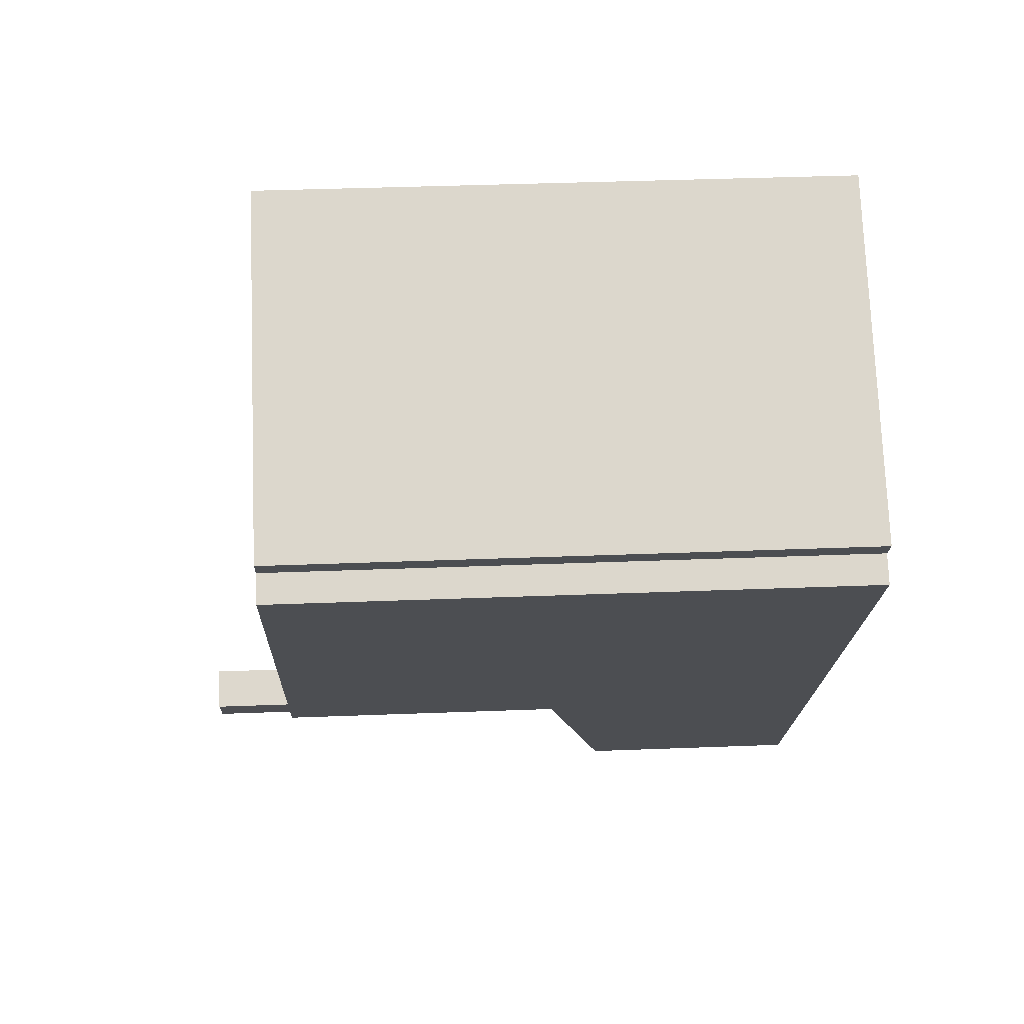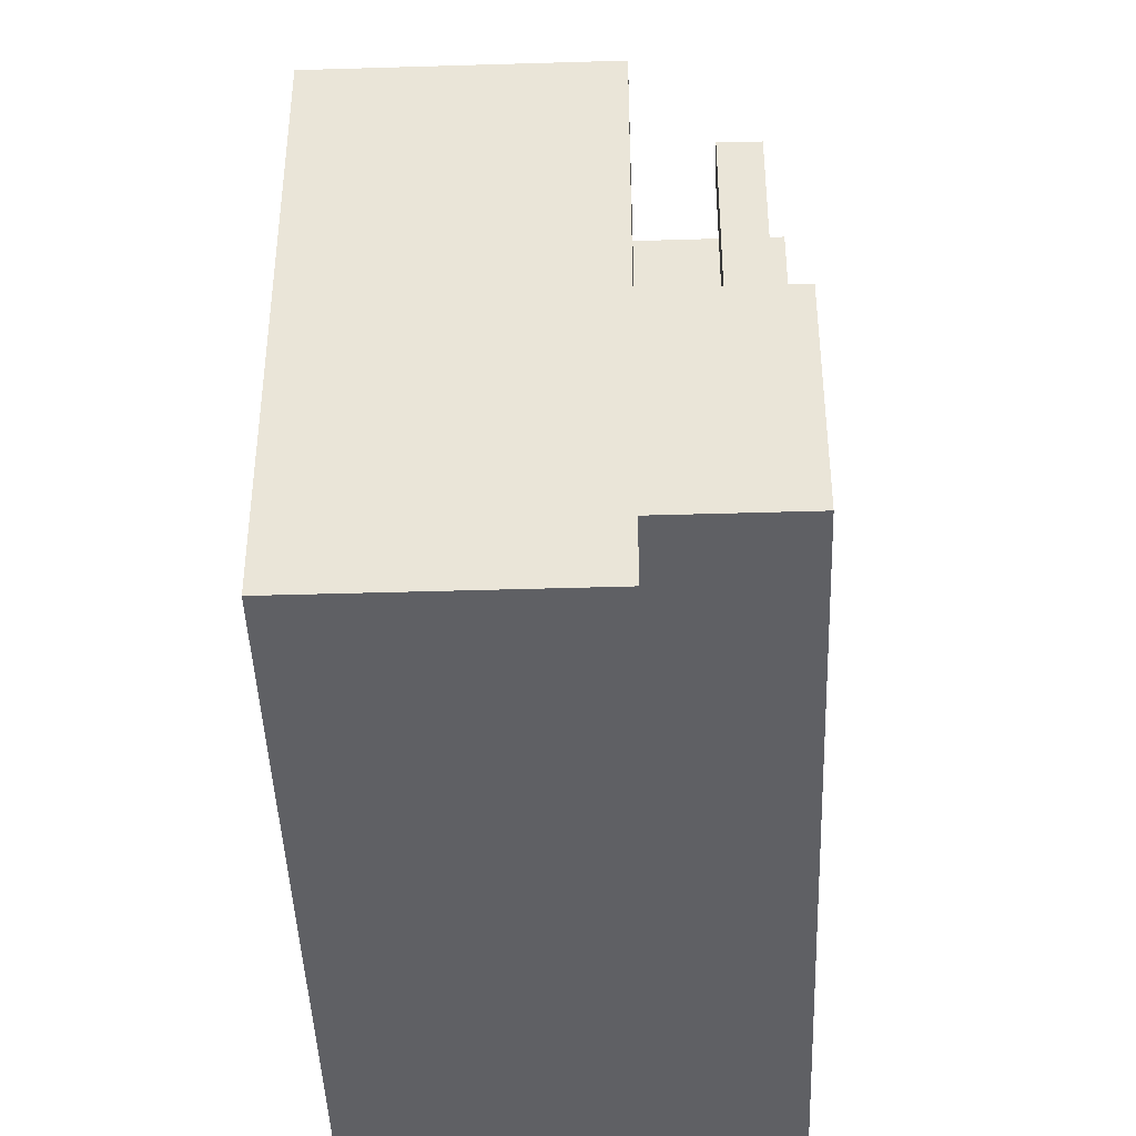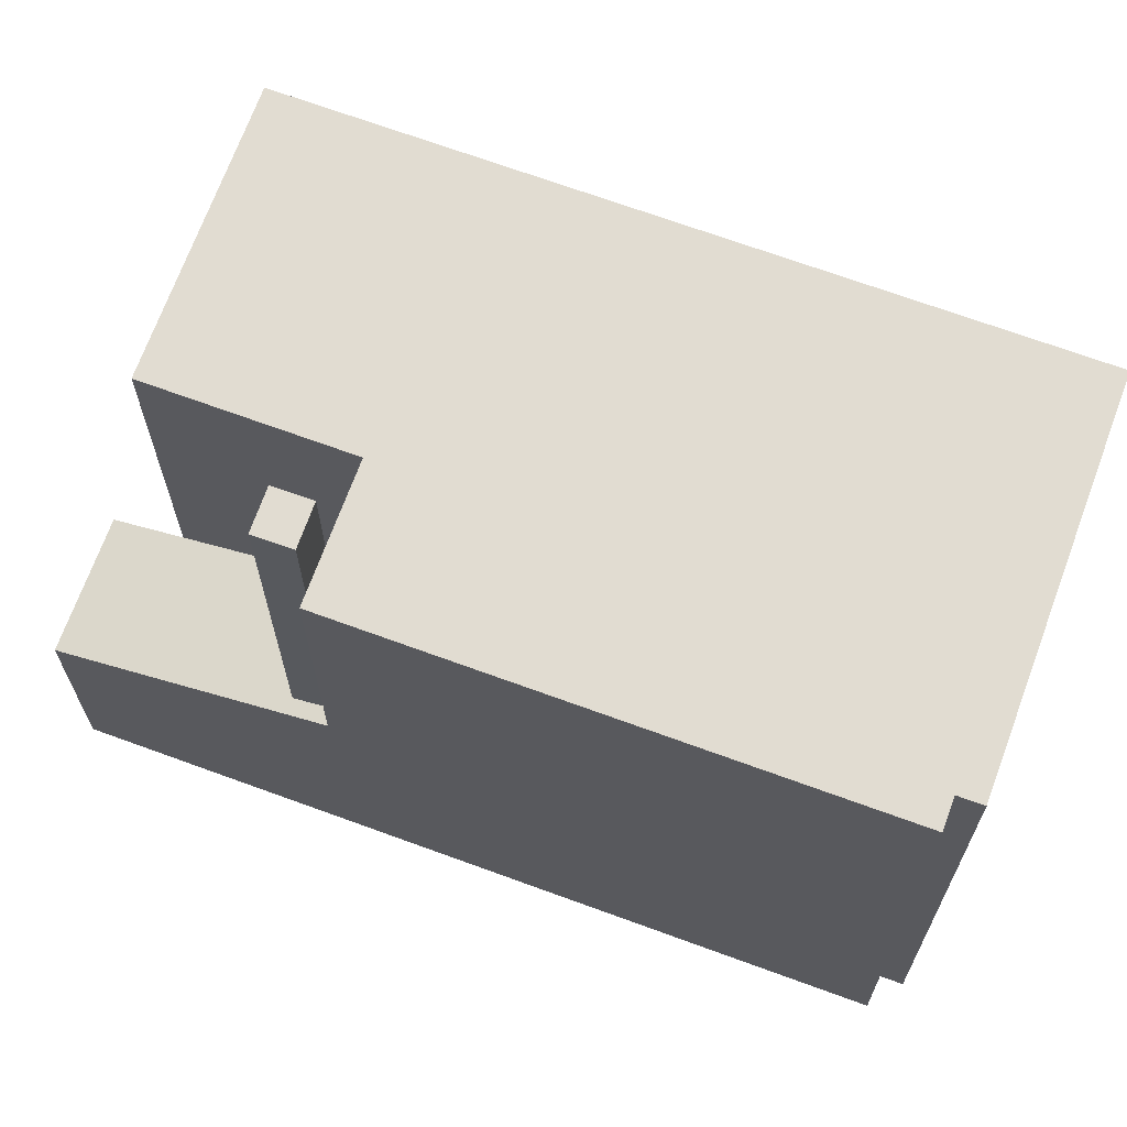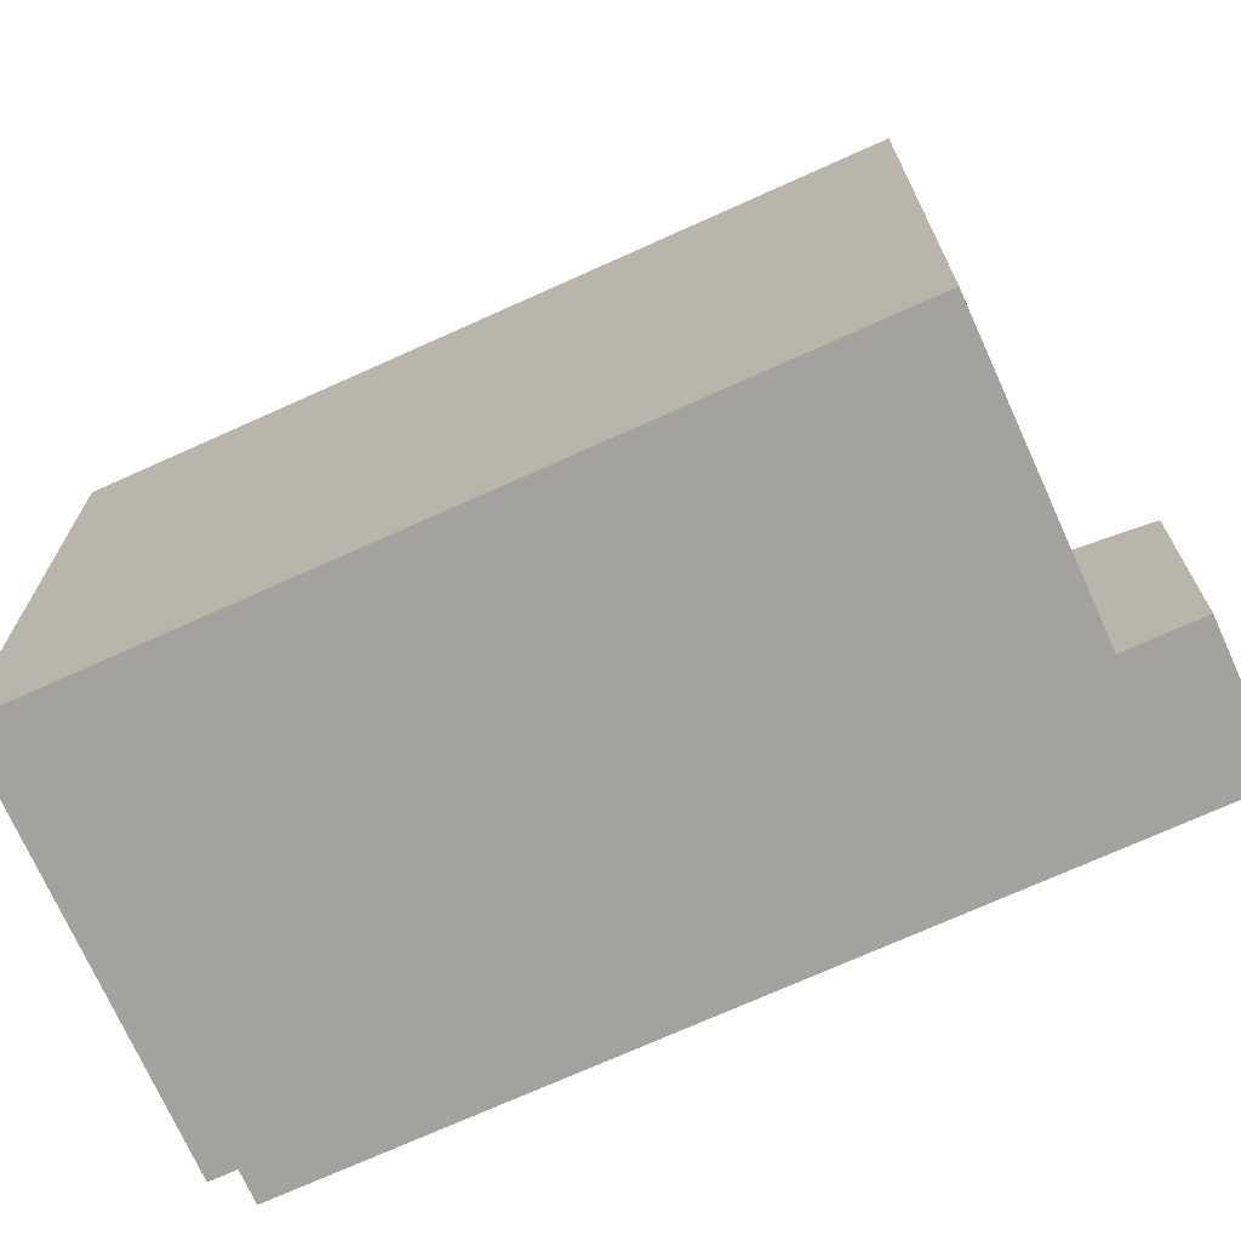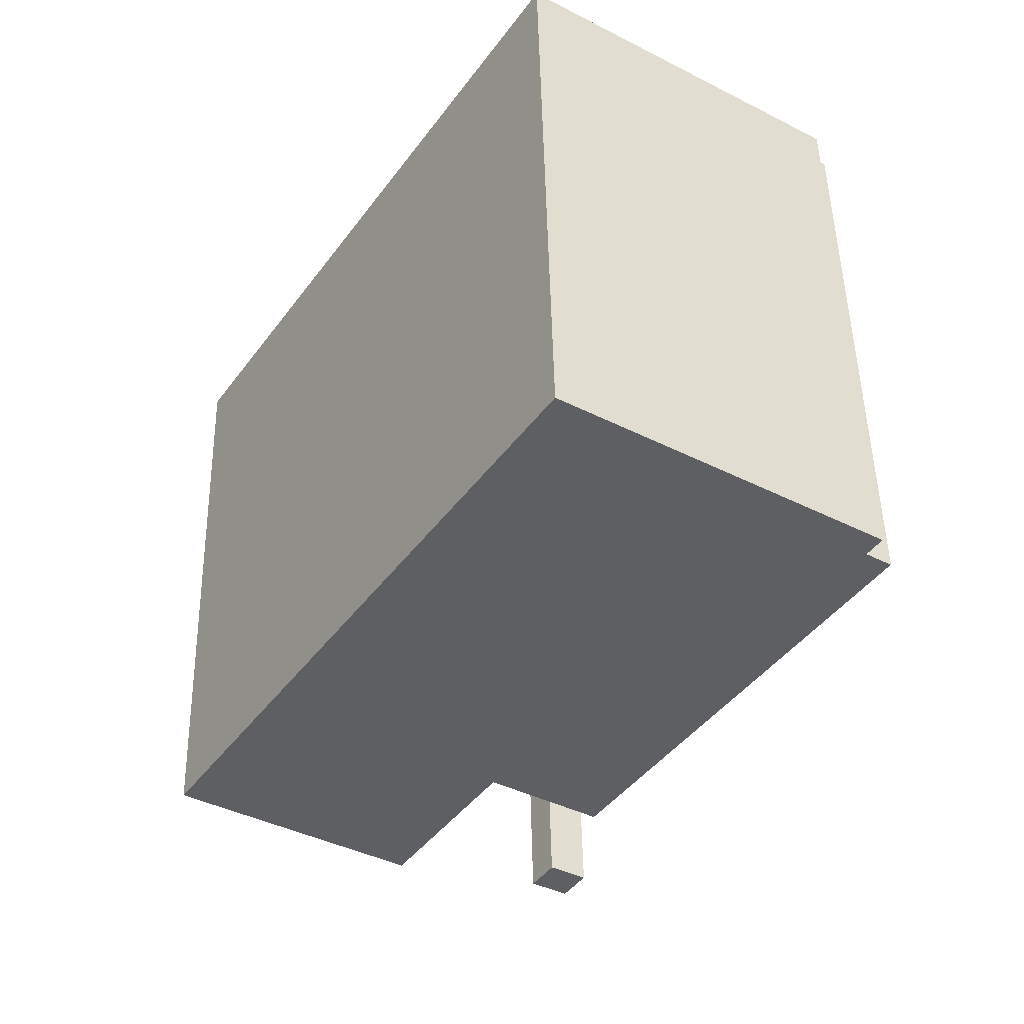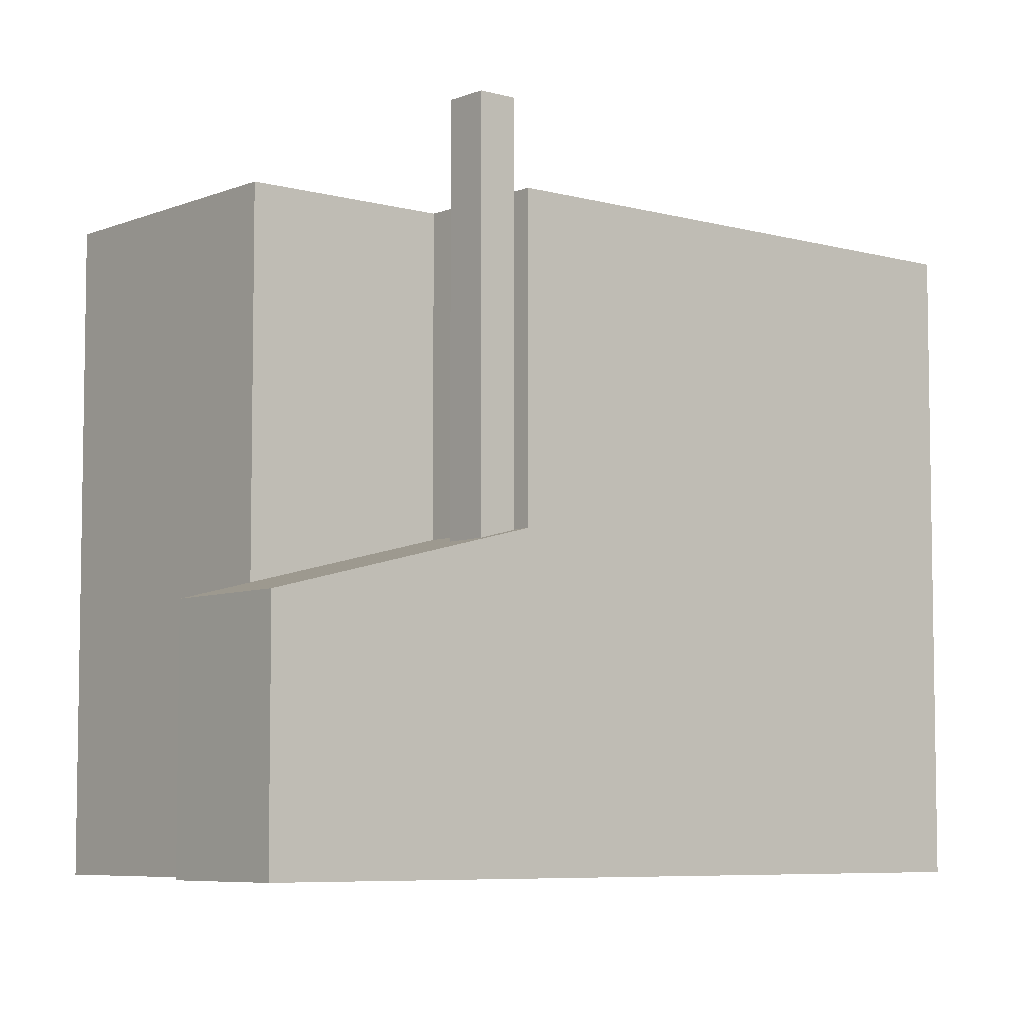
<metadata>
{"format":"obj","ext":"obj","renderer":"f3d","projection":"perspective","resolution":1024,"background":"white","views":[{"elev":40.5,"azim":-92.7,"up":"+Z"},{"elev":-43.3,"azim":149.3,"up":"+Y"},{"elev":69.3,"azim":-102.6,"up":"+Y"},{"elev":-72.5,"azim":81.5,"up":"+Y"},{"elev":49.0,"azim":178.8,"up":"+Z"},{"elev":-6.5,"azim":-162.5,"up":"+Y"}]}
</metadata>
<code>
v -0.3995 0.07317 -4.612
v 0.5895 0.16 -3.563
v -0.1855 -0.02773 -4.954
v -0.2865 -0.394 -6.76
v -0.1855 -0.02773 -4.954
v 0.5895 0.16 -3.563
v -1.154 0.006998 -5.412
v -0.8385 -0.02535 -5.363
v -0.2865 -0.394 -6.76
v -0.8385 -0.02535 -5.363
v -0.1855 -0.02773 -4.954
v -0.2865 -0.394 -6.76
v -1.154 0.006998 -5.412
v -0.9459 0.02522 -5.192
v -0.8385 -0.02535 -5.363
v -1.485 0.1602 -4.897
v -0.9459 0.02522 -5.192
v -1.154 0.006998 -5.412
v -1.485 0.1602 -4.897
v -0.5585 0.1482 -4.358
v -1.212 0.1503 -4.768
v -1.485 0.1602 -4.897
v -1.212 0.1503 -4.768
v -0.9459 0.02522 -5.192
v -0.5585 0.1482 -4.358
v 0.5895 0.16 -3.563
v -0.3995 0.07317 -4.612
v -1.485 0.1602 -4.897
v 0.5895 0.16 -3.563
v -0.5585 0.1482 -4.358
v -0.2865 -0.394 -6.76
v 0.5895 0.16 -3.563
v 2.558 -0.7504 -6.623
v -0.2865 -0.394 -6.76
v 2.558 -0.7504 -6.623
v 1.19 -1.077 -9.056
v 1.19 -1.077 -9.056
v 2.558 -0.7504 -6.623
v 3.264 -1.077 -7.721
v -1.212 7.225 -4.768
v -0.5585 7.225 -4.358
v -0.1855 7.225 -4.954
v -0.8385 7.225 -5.363
v -6.432 5.683 3.852
v -0.5065 5.683 7.663
v -6.184 5.683 3.466
v -6.665 5.683 3.156
v -6.184 5.683 3.466
v -4.366 5.683 -0.4189
v -6.184 5.683 3.466
v -0.5065 5.683 7.663
v -4.366 5.683 -0.4189
v 0.5895 5.683 -3.563
v 6.89 5.683 -3.836
v 2.558 5.683 -6.623
v -4.366 5.683 -0.4189
v -0.5065 5.683 7.663
v 0.5895 5.683 -3.563
v -3.381 5.683 -1.95
v 0.5895 5.683 -3.563
v -1.485 5.683 -4.897
v -4.366 5.683 -0.4189
v 0.5895 5.683 -3.563
v -3.381 5.683 -1.95
v -0.5065 5.683 7.663
v 6.89 5.683 -3.836
v 0.5895 5.683 -3.563
v -1.485 0.1602 -4.897
v -1.319 -5.378 -5.154
v -1.485 -5.378 -4.897
v -1.319 -5.378 -5.154
v -1.154 0.006998 -5.412
v -1.154 -5.378 -5.412
v -1.485 0.1602 -4.897
v -1.154 0.006998 -5.412
v -1.319 -5.378 -5.154
v -0.2865 -0.394 -6.76
v 1.19 -1.077 -9.056
v 1.19 -5.378 -9.056
v -0.2865 -5.378 -6.76
v -1.154 0.006998 -5.412
v -0.72 -5.378 -6.086
v -1.154 -5.378 -5.412
v -0.72 -5.378 -6.086
v -0.2865 -0.394 -6.76
v -0.2865 -5.378 -6.76
v -1.154 0.006998 -5.412
v -0.2865 -0.394 -6.76
v -0.72 -5.378 -6.086
v -3.381 5.683 -1.95
v -1.485 0.1602 -4.897
v -1.485 -5.378 -4.897
v -3.381 -5.378 -1.95
v -3.381 5.683 -1.95
v -1.485 5.683 -4.897
v -1.485 0.1602 -4.897
v -4.366 5.683 -0.4189
v -3.381 5.683 -1.95
v -3.381 -5.378 -1.95
v -4.366 -5.378 -0.4189
v -6.665 5.683 3.156
v -4.366 5.683 -0.4189
v -4.366 -5.378 -0.4189
v -6.665 -5.378 3.156
v 2.558 -5.378 -6.623
v 3.264 -5.378 -7.721
v 3.264 -1.077 -7.721
v 2.558 -0.7504 -6.623
v 1.19 -1.077 -9.056
v 2.227 -5.378 -8.388
v 1.19 -5.378 -9.056
v 2.227 -5.378 -8.388
v 3.264 -1.077 -7.721
v 3.264 -5.378 -7.721
v 1.19 -1.077 -9.056
v 3.264 -1.077 -7.721
v 2.227 -5.378 -8.388
v -1.212 0.1503 -4.768
v -0.5585 0.1482 -4.358
v -0.5585 7.225 -4.358
v -1.212 7.225 -4.768
v -0.3995 0.07317 -4.612
v -0.1855 -0.02773 -4.954
v -0.1855 7.225 -4.954
v -0.5585 7.225 -4.358
v -0.5585 0.1482 -4.358
v -0.3995 0.07317 -4.612
v -0.5585 7.225 -4.358
v -0.3995 0.07317 -4.612
v -0.1855 7.225 -4.954
v -0.8385 7.225 -5.363
v -0.1855 7.225 -4.954
v -0.1855 -0.02773 -4.954
v -0.8385 -0.02535 -5.363
v -1.212 7.225 -4.768
v -0.9459 0.02522 -5.192
v -1.212 0.1503 -4.768
v -0.9459 0.02522 -5.192
v -0.8385 7.225 -5.363
v -0.8385 -0.02535 -5.363
v -1.212 7.225 -4.768
v -0.8385 7.225 -5.363
v -0.9459 0.02522 -5.192
v -6.424 -5.378 3.311
v -6.184 -5.378 3.466
v -6.184 5.683 3.466
v -6.665 5.683 3.156
v -6.665 -5.378 3.156
v -6.424 -5.378 3.311
v -6.665 5.683 3.156
v -6.424 -5.378 3.311
v -6.184 5.683 3.466
v -6.432 5.683 3.852
v -6.184 5.683 3.466
v -6.184 -5.378 3.466
v -6.432 -5.378 3.852
v -6.432 -5.378 3.852
v -0.5065 -5.378 7.663
v -0.5065 5.683 7.663
v -6.432 5.683 3.852
v 3.192 -5.378 1.914
v 6.89 -5.378 -3.836
v 6.89 5.683 -3.836
v -0.5065 5.683 7.663
v -0.5065 -5.378 7.663
v 3.192 -5.378 1.914
v -0.5065 5.683 7.663
v 3.192 -5.378 1.914
v 6.89 5.683 -3.836
v 2.558 5.683 -6.623
v 6.89 5.683 -3.836
v 2.558 -0.7504 -6.623
v 2.558 -0.7504 -6.623
v 6.89 -5.378 -3.836
v 2.558 -5.378 -6.623
v 2.558 -0.7504 -6.623
v 6.89 5.683 -3.836
v 6.89 -5.378 -3.836
v 0.5895 5.683 -3.563
v 2.558 5.683 -6.623
v 2.558 -0.7504 -6.623
v 0.5895 0.16 -3.563
v -1.485 5.683 -4.897
v 0.5895 5.683 -3.563
v 0.5895 0.16 -3.563
v -1.485 0.1602 -4.897
v -1.319 -5.378 -5.154
v -1.154 -5.378 -5.412
v -0.72 -5.378 -6.086
v -0.2865 -5.378 -6.76
v 1.19 -5.378 -9.056
v 2.227 -5.378 -8.388
v 3.264 -5.378 -7.721
v 2.558 -5.378 -6.623
v 6.89 -5.378 -3.836
v 3.192 -5.378 1.914
v -0.5065 -5.378 7.663
v -6.432 -5.378 3.852
v -6.184 -5.378 3.466
v -6.424 -5.378 3.311
v -6.665 -5.378 3.156
v -4.366 -5.378 -0.4189
v -3.381 -5.378 -1.95
v -1.485 -5.378 -4.897
g CDNNDG02_0008150
f 1 2 3
f 4 5 6
f 7 8 9
f 10 11 12
f 13 14 15
f 16 17 18
f 19 20 21
f 22 23 24
f 25 26 27
f 28 29 30
f 31 32 33
f 34 35 36
f 37 38 39
f 40 42 43
f 42 40 41
f 44 45 46
f 47 48 49
f 50 51 52
f 53 54 55
f 56 57 58
f 59 60 61
f 62 63 64
f 65 66 67
f 68 69 70
f 71 72 73
f 74 75 76
f 80 78 79
f 80 77 78
f 81 82 83
f 84 85 86
f 87 88 89
f 91 92 93
f 90 91 93
f 94 95 96
f 97 99 100
f 97 98 99
f 104 102 103
f 104 101 102
f 106 107 105
f 105 107 108
f 109 110 111
f 112 113 114
f 115 116 117
f 121 118 120
f 120 118 119
f 122 123 124
f 125 126 127
f 128 129 130
f 133 134 132
f 131 132 134
f 135 136 137
f 138 139 140
f 141 142 143
f 144 145 146
f 147 148 149
f 150 151 152
f 153 155 156
f 153 154 155
f 160 157 159
f 159 157 158
f 161 162 163
f 164 165 166
f 167 168 169
f 170 171 172
f 173 174 175
f 176 177 178
f 182 179 180
f 181 182 180
f 185 186 184
f 183 184 186
f 196 203 204
f 196 202 203
f 187 188 194
f 188 189 194
f 200 201 202
f 189 190 194
f 190 191 192
f 199 200 202
f 190 192 194
f 192 193 194
f 204 187 194
f 194 195 196
f 202 197 199
f 194 196 204
f 197 198 199
f 196 197 202

</code>
